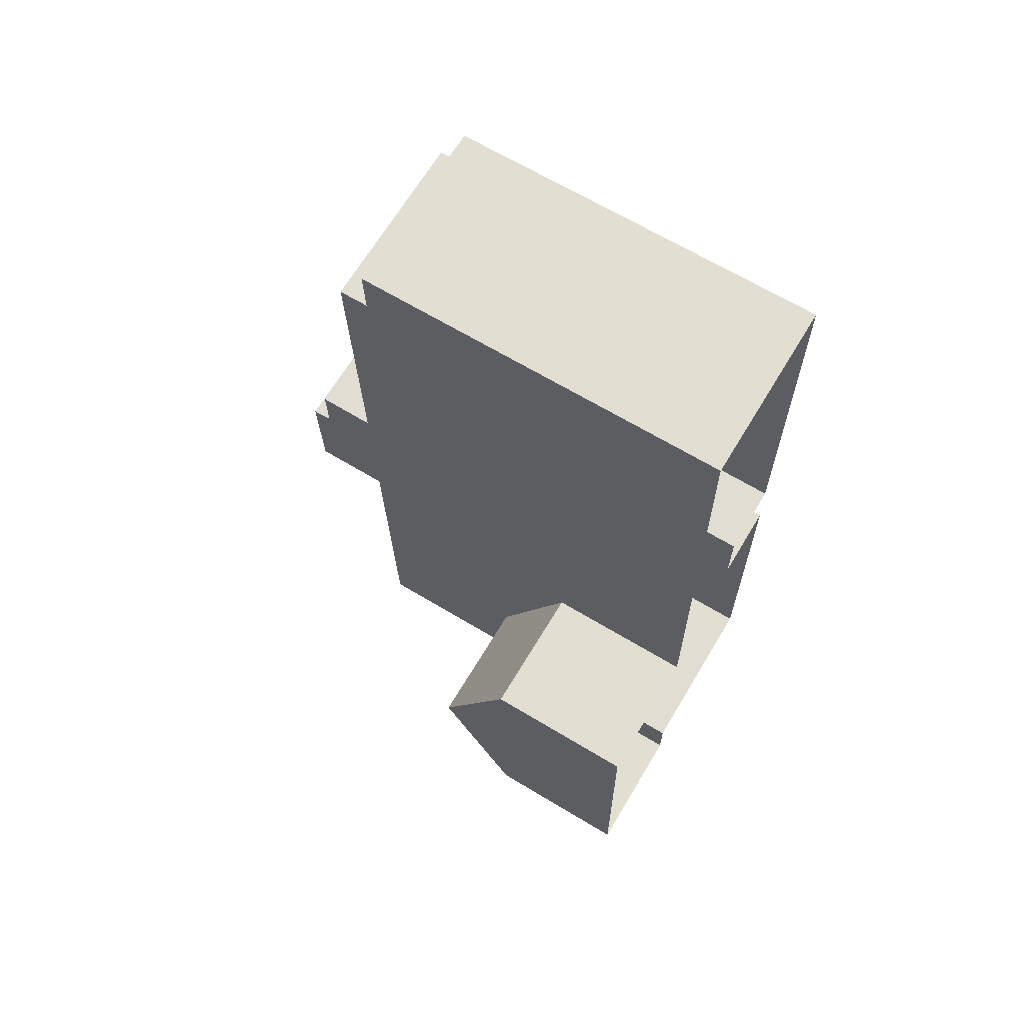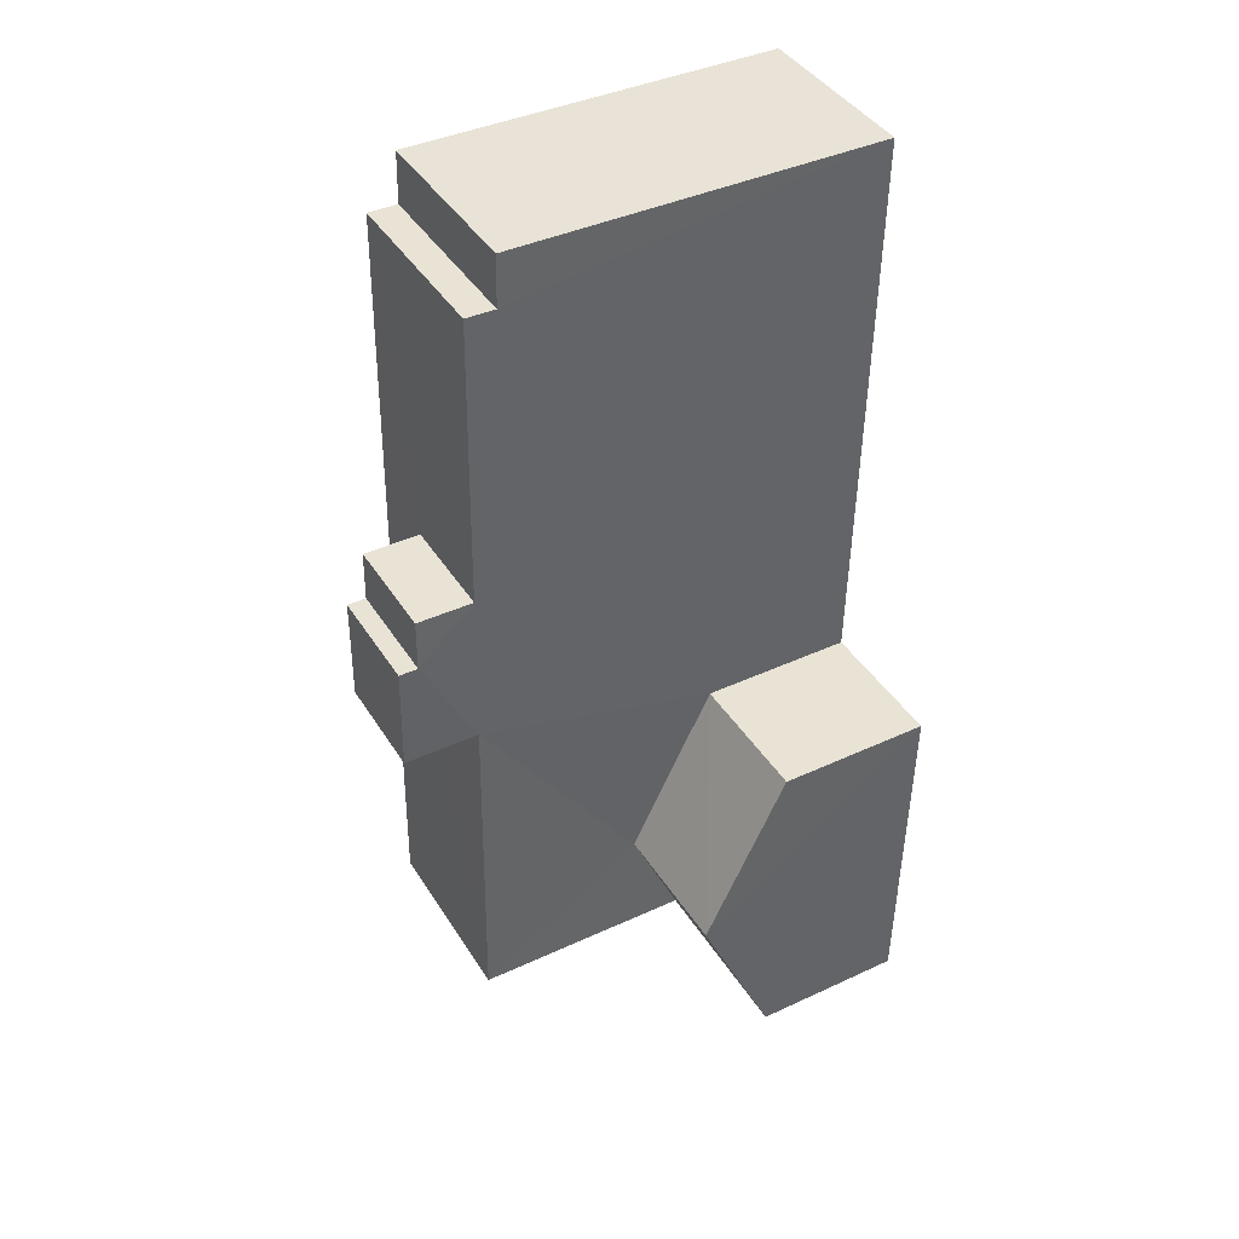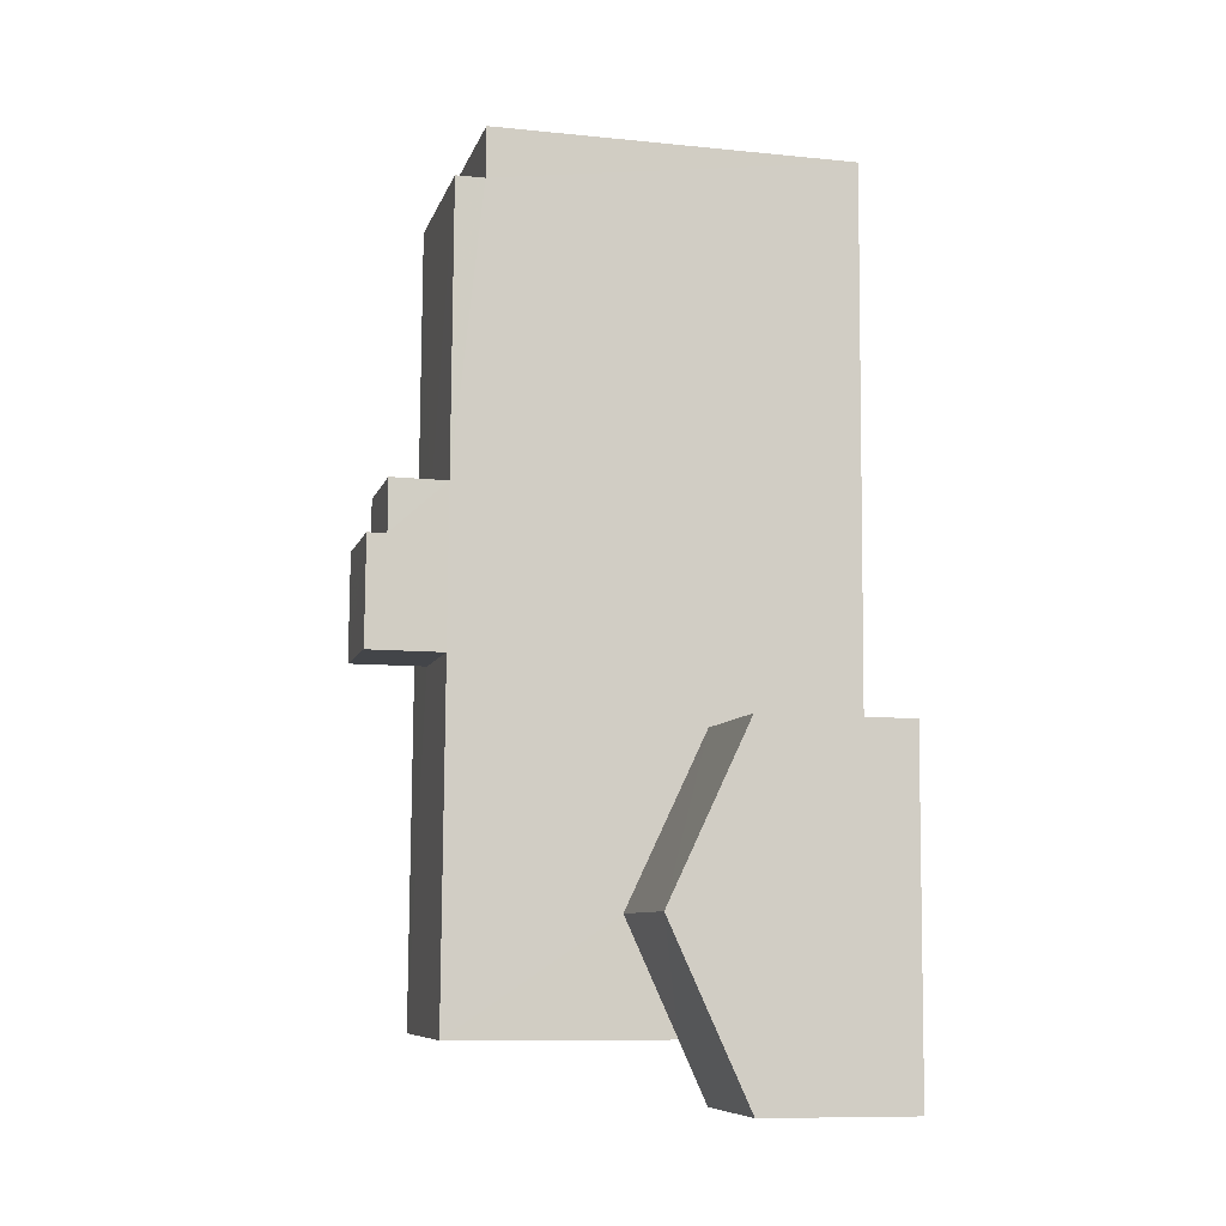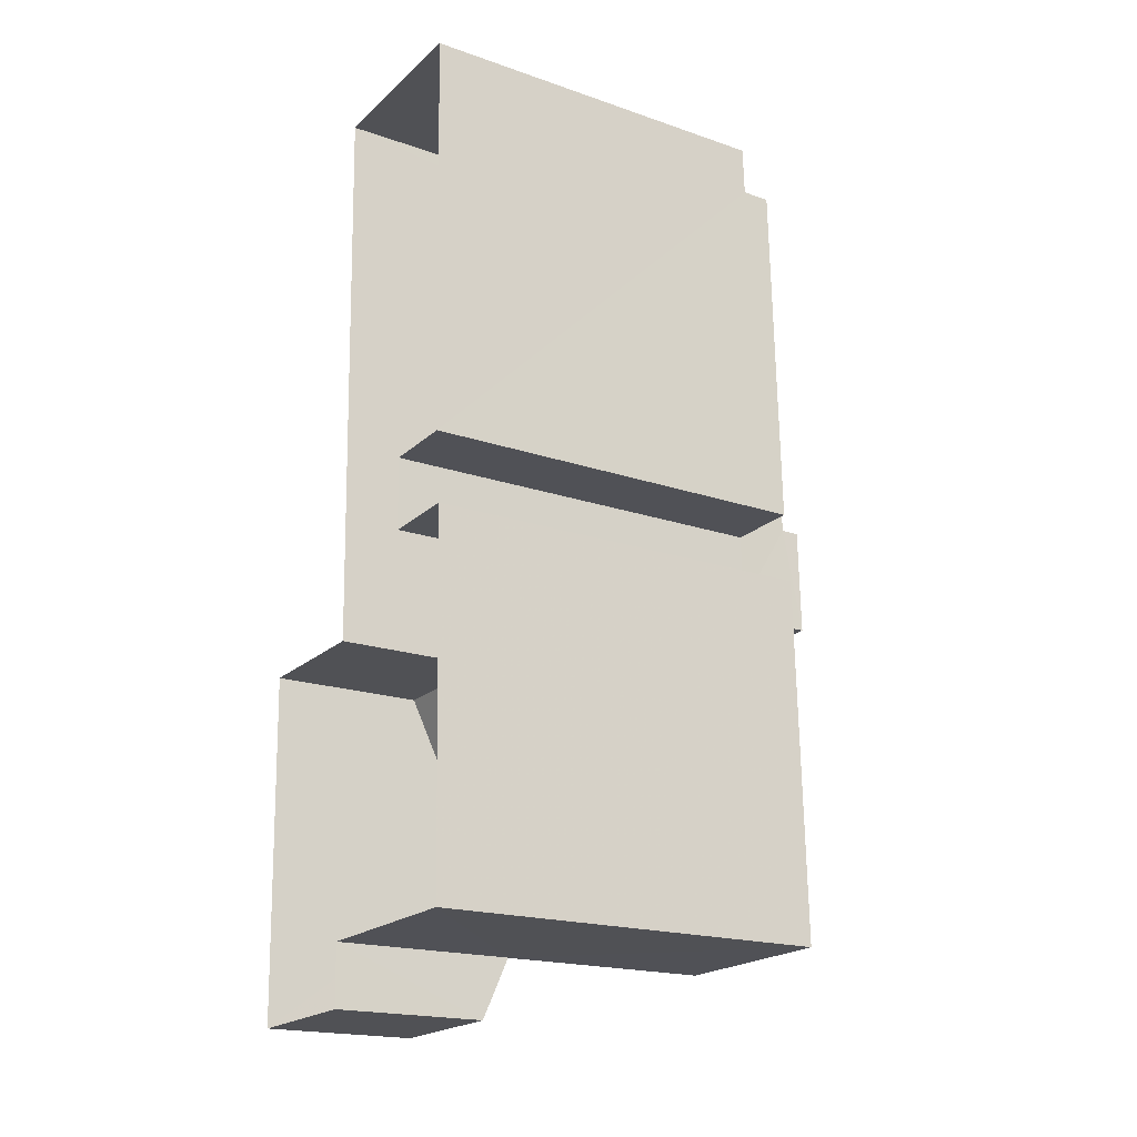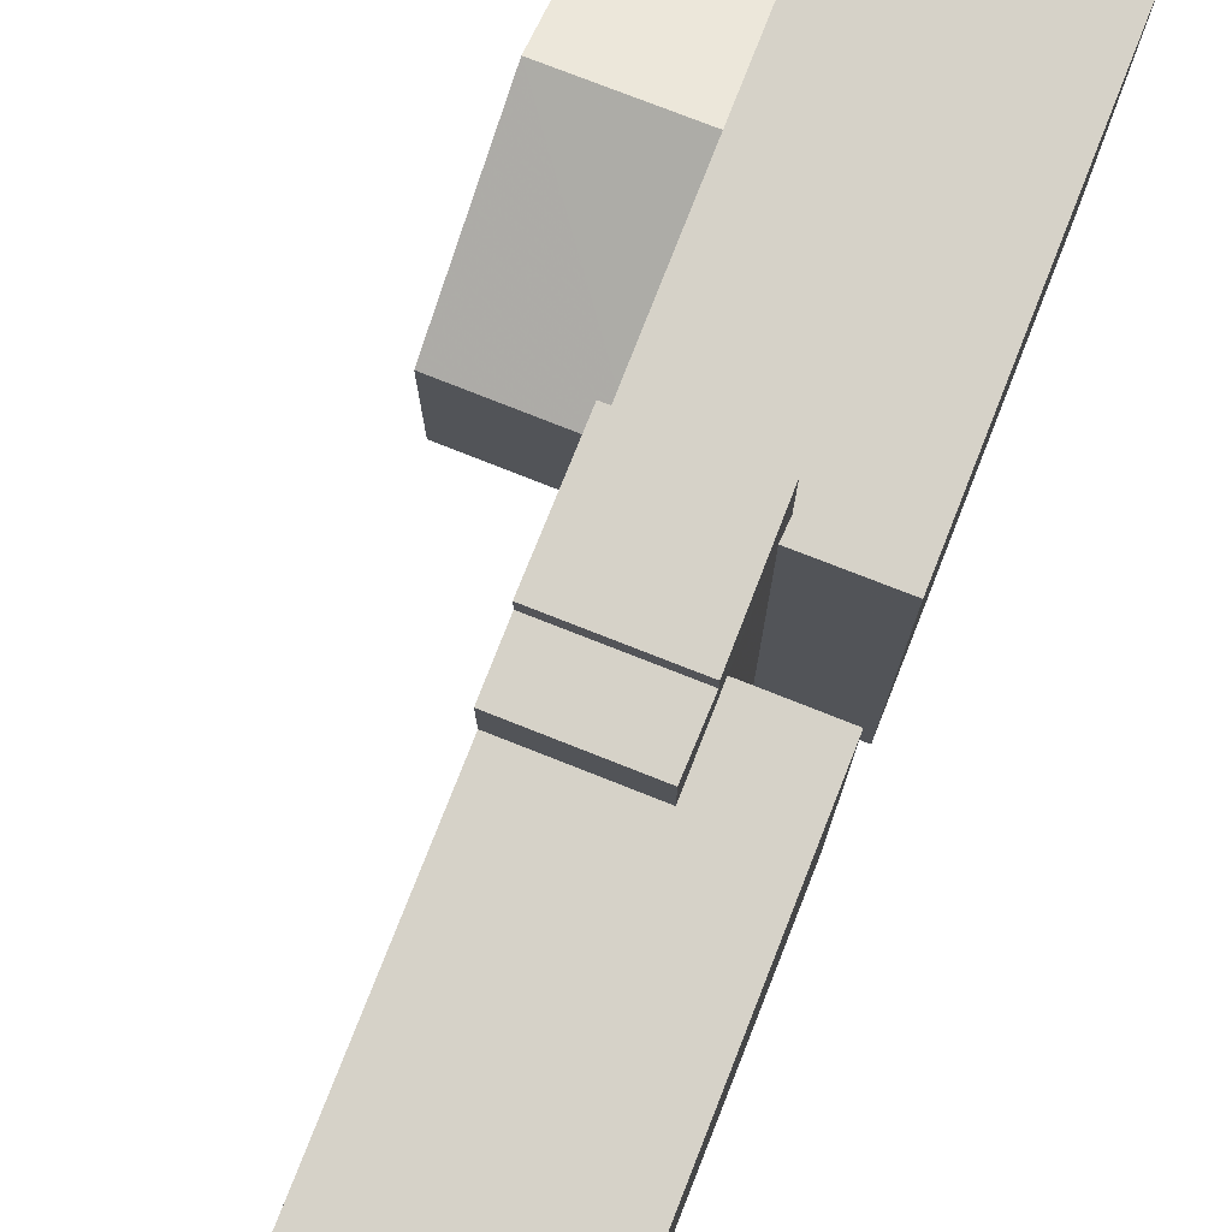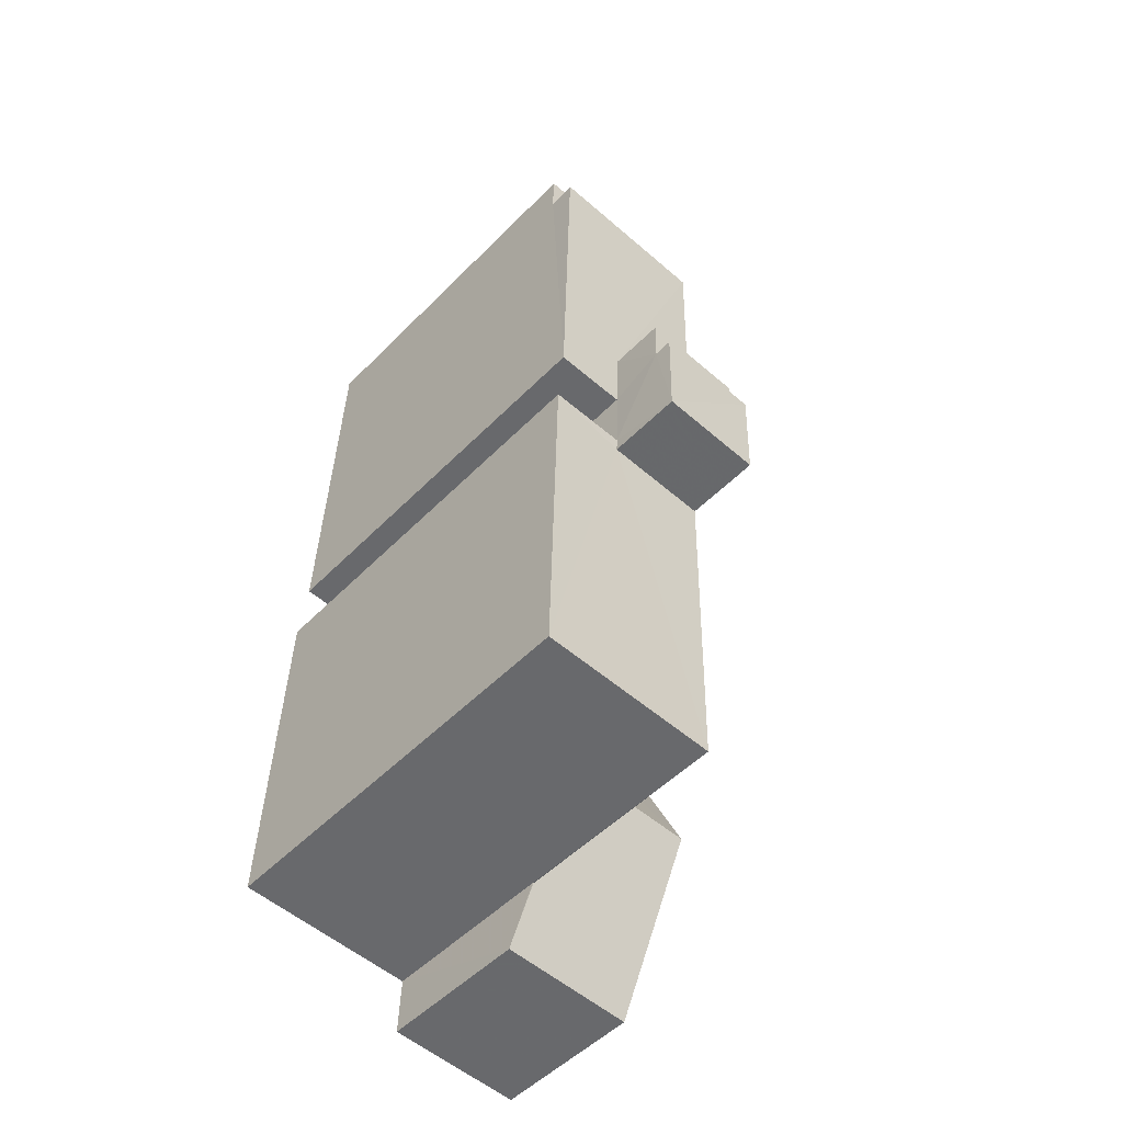
<metadata>
{"format":"obj","ext":"obj","renderer":"f3d","projection":"perspective","resolution":1024,"background":"white","views":[{"elev":66.3,"azim":121.2,"up":"+Y"},{"elev":40.1,"azim":60.2,"up":"+Y"},{"elev":-10.2,"azim":75.7,"up":"+Y"},{"elev":-19.0,"azim":-123.1,"up":"+Y"},{"elev":77.7,"azim":-160.1,"up":"+Z"},{"elev":-51.7,"azim":-42.6,"up":"+Y"}]}
</metadata>
<code>
v -3.724e+05 -1.034e+05 32.09
v -3.724e+05 -1.035e+05 32.09
v -3.724e+05 -1.034e+05 32.09
v -3.724e+05 -1.035e+05 32.09
v -3.724e+05 -1.034e+05 32.09
v -3.724e+05 -1.034e+05 32.09
v -3.724e+05 -1.034e+05 32.09
v -3.724e+05 -1.034e+05 32.09
v -3.724e+05 -1.034e+05 32.09
v -3.724e+05 -1.034e+05 32.09
v -3.724e+05 -1.034e+05 32.09
v -3.724e+05 -1.034e+05 32.09
v -3.724e+05 -1.034e+05 39.99
v -3.724e+05 -1.034e+05 38.22
v -3.724e+05 -1.035e+05 37.28
v -3.724e+05 -1.035e+05 37.28
v -3.724e+05 -1.034e+05 39.99
v -3.724e+05 -1.034e+05 38.22
v -3.724e+05 -1.034e+05 37.28
v -3.724e+05 -1.034e+05 37.28
v -3.724e+05 -1.034e+05 45.65
v -3.724e+05 -1.034e+05 45.65
v -3.724e+05 -1.034e+05 45.65
v -3.724e+05 -1.034e+05 45.65
v -3.724e+05 -1.034e+05 45.65
v -3.724e+05 -1.034e+05 45.65
v -3.724e+05 -1.034e+05 44.67
v -3.724e+05 -1.034e+05 44.67
v -3.724e+05 -1.034e+05 44.67
v -3.724e+05 -1.034e+05 44.67
v -3.724e+05 -1.034e+05 48.2
v -3.724e+05 -1.034e+05 48.2
v -3.724e+05 -1.034e+05 48.2
v -3.724e+05 -1.034e+05 48.2
v -3.724e+05 -1.034e+05 45.65
v -3.724e+05 -1.034e+05 45.65
v -3.724e+05 -1.034e+05 45.65
v -3.724e+05 -1.034e+05 45.65
v -3.724e+05 -1.034e+05 45.65
v -3.724e+05 -1.034e+05 45.65
v -3.724e+05 -1.034e+05 47.56
v -3.724e+05 -1.034e+05 47.56
v -3.724e+05 -1.034e+05 47.56
v -3.724e+05 -1.034e+05 47.56
f 1 2 3
f 2 4 3
f 5 6 7
f 6 1 3
f 8 5 7
f 9 6 10
f 6 3 10
f 8 7 11
f 9 12 6
f 7 6 12
f 13 14 15
f 15 14 16
f 13 17 14
f 16 14 18
f 19 13 20
f 19 17 13
f 21 22 23
f 23 22 24
f 21 25 22
f 24 22 26
f 27 28 29
f 27 30 28
f 31 32 33
f 31 34 32
f 35 36 37
f 37 36 38
f 35 39 36
f 38 36 40
f 41 42 43
f 41 44 42
f 22 32 26
f 32 34 41
f 26 39 12
f 12 39 7
f 36 41 43
f 39 41 36
f 26 32 41
f 26 41 39
f 15 4 2
f 15 16 4
f 25 33 32
f 22 25 32
f 6 20 1
f 6 19 20
f 12 9 24
f 26 12 24
f 23 9 10
f 23 24 9
f 44 34 31
f 44 41 34
f 35 27 11
f 11 27 8
f 35 37 27
f 8 27 29
f 27 37 38
f 30 27 38
f 10 18 23
f 23 18 21
f 10 3 18
f 21 18 14
f 7 35 11
f 7 39 35
f 15 2 13
f 2 1 13
f 1 20 13
f 31 33 44
f 40 42 44
f 30 38 40
f 5 28 30
f 6 5 19
f 14 17 21
f 17 25 21
f 44 33 25
f 19 25 17
f 40 44 25
f 5 30 40
f 5 40 19
f 19 40 25
f 29 5 8
f 29 28 5
f 36 43 42
f 40 36 42
f 16 18 3
f 4 16 3

</code>
